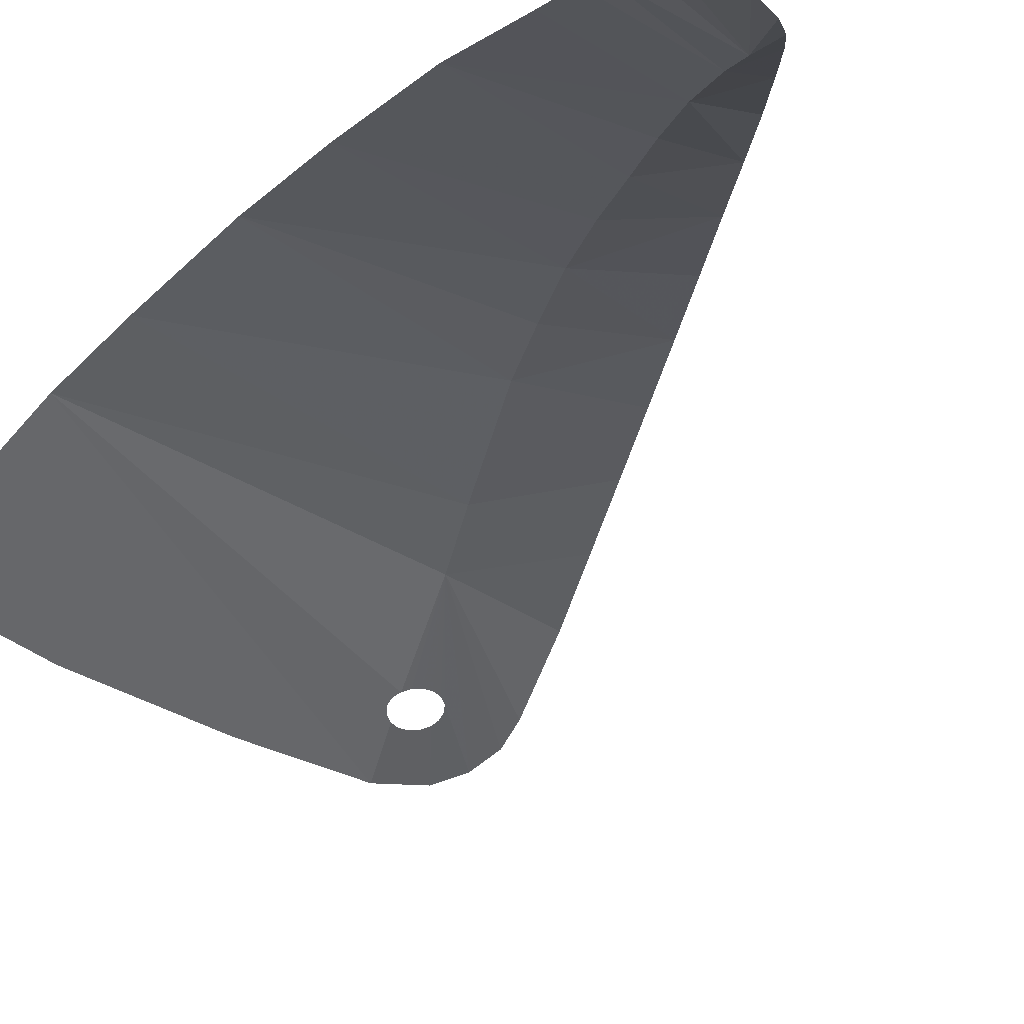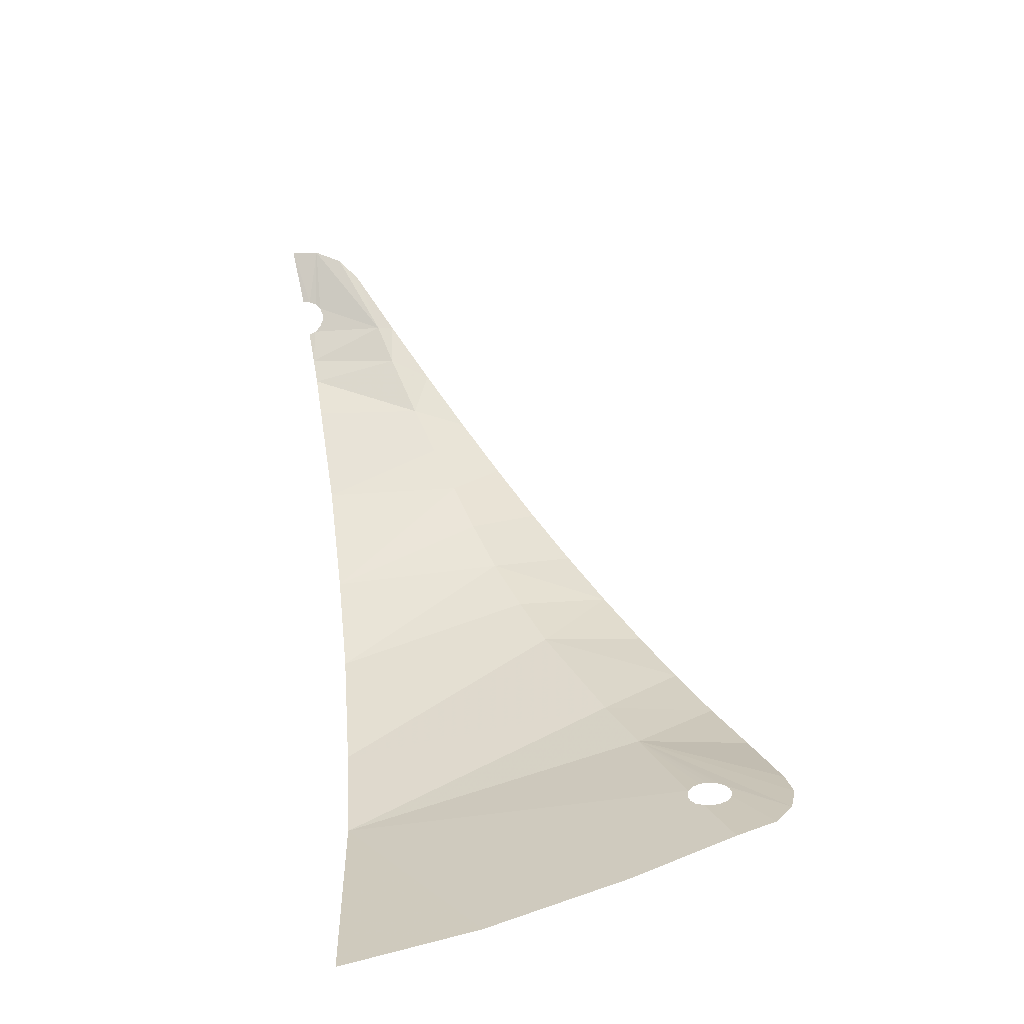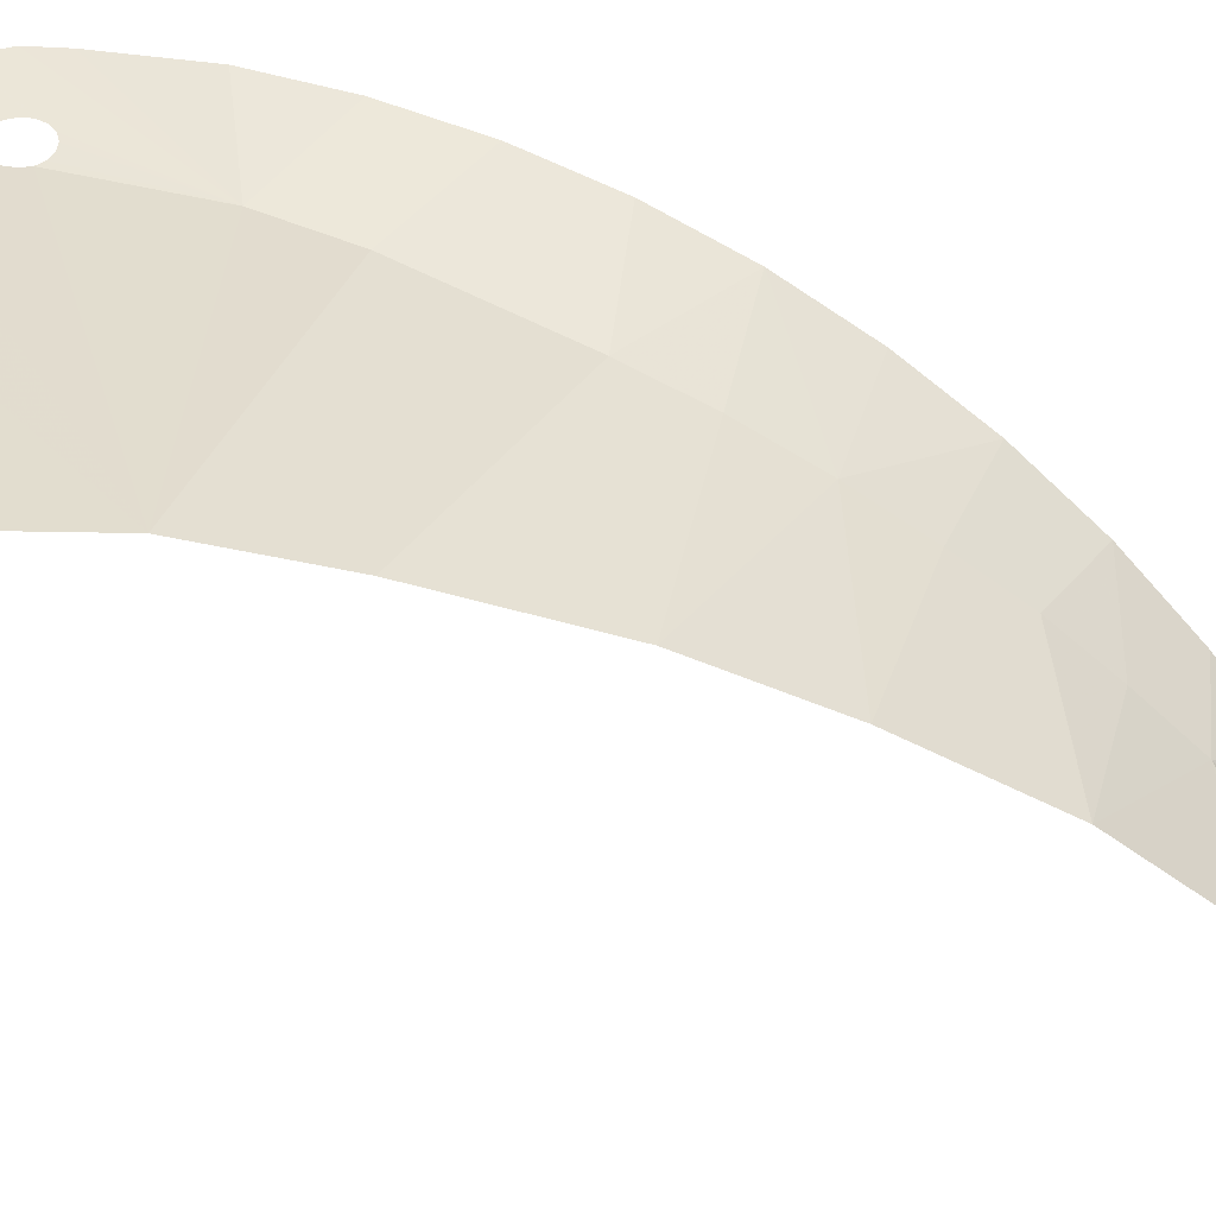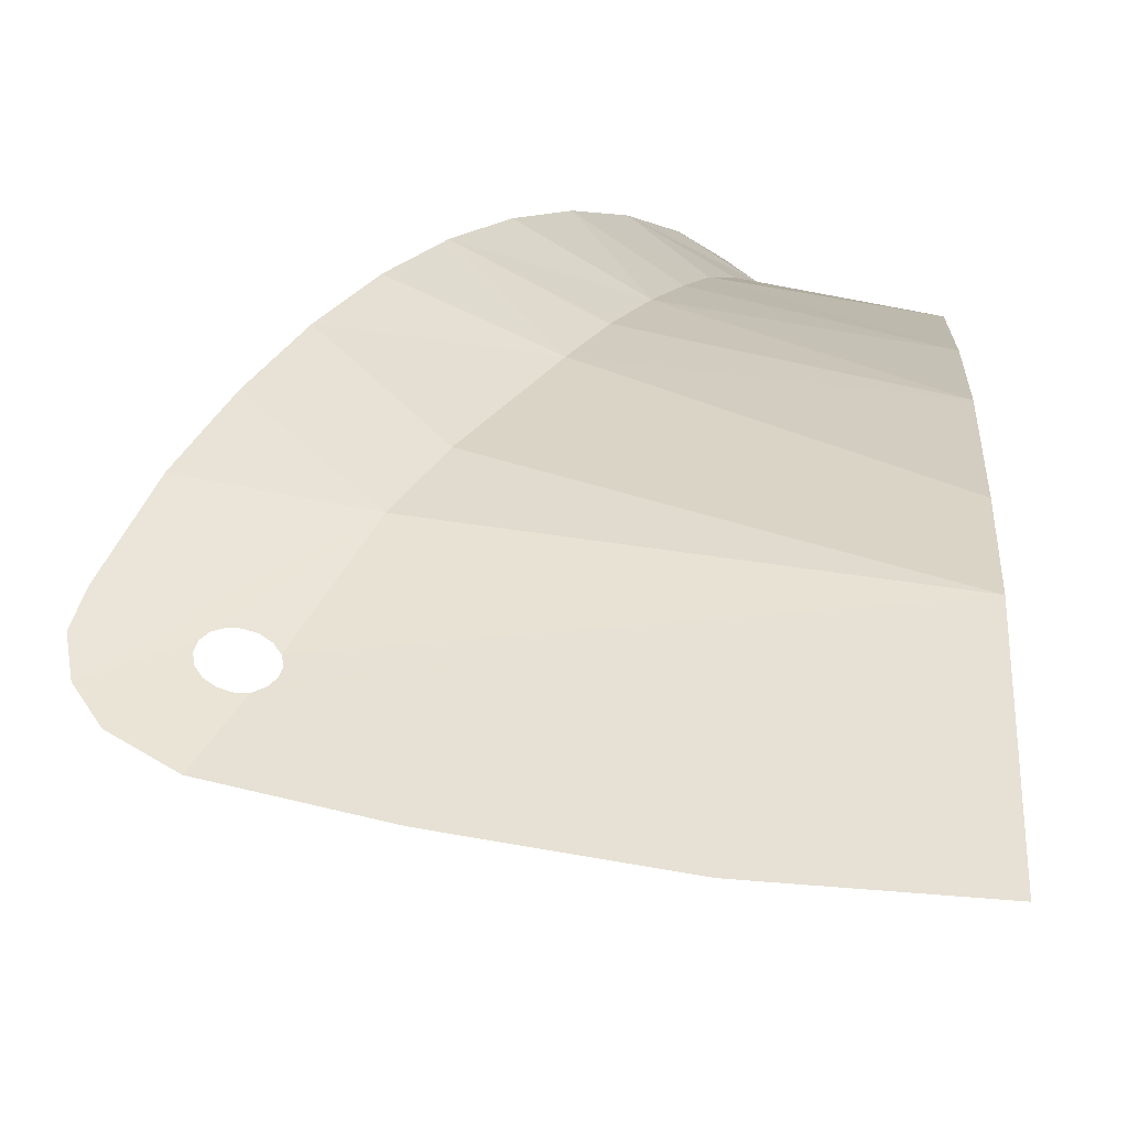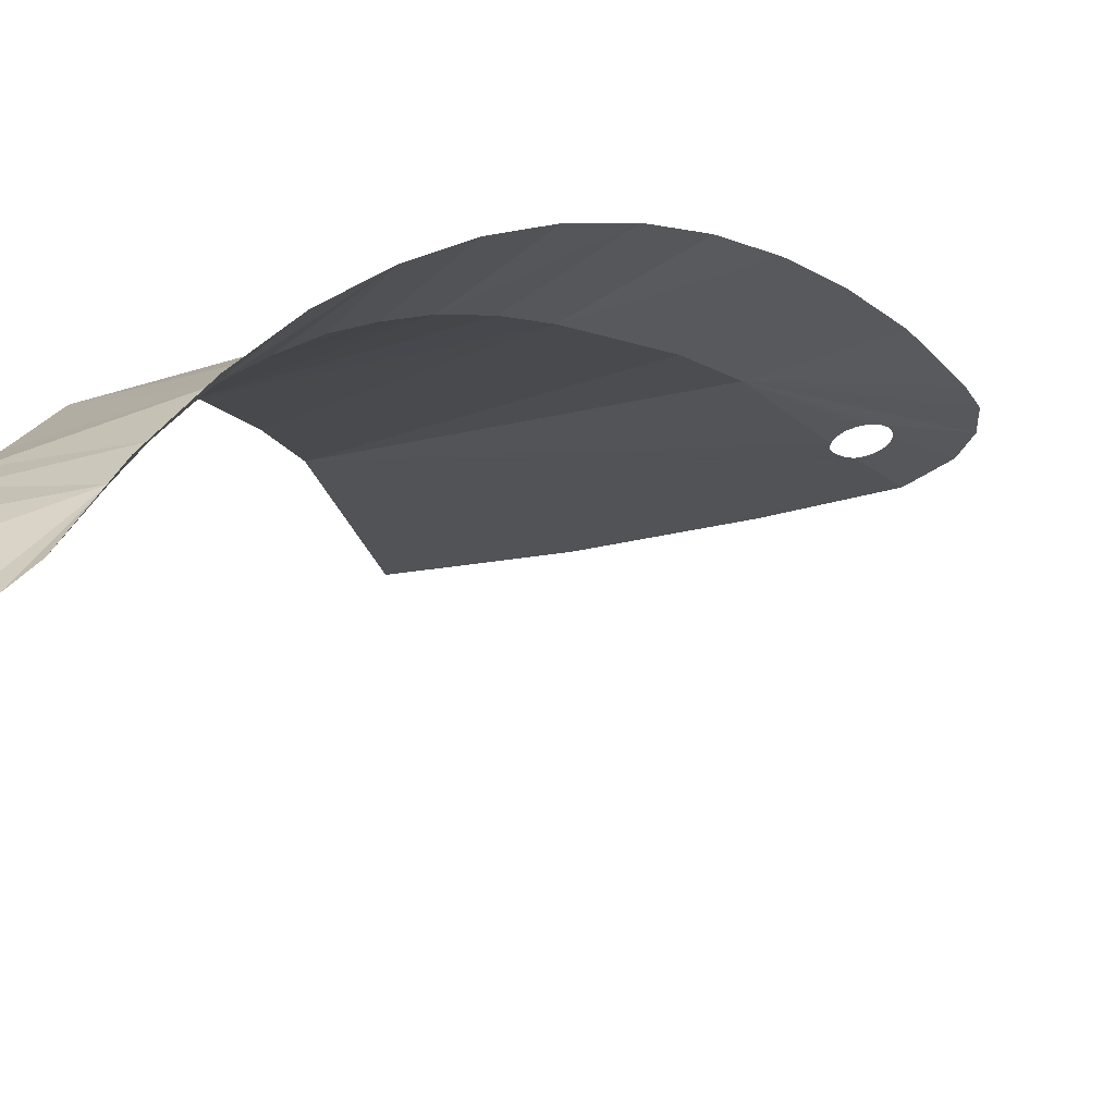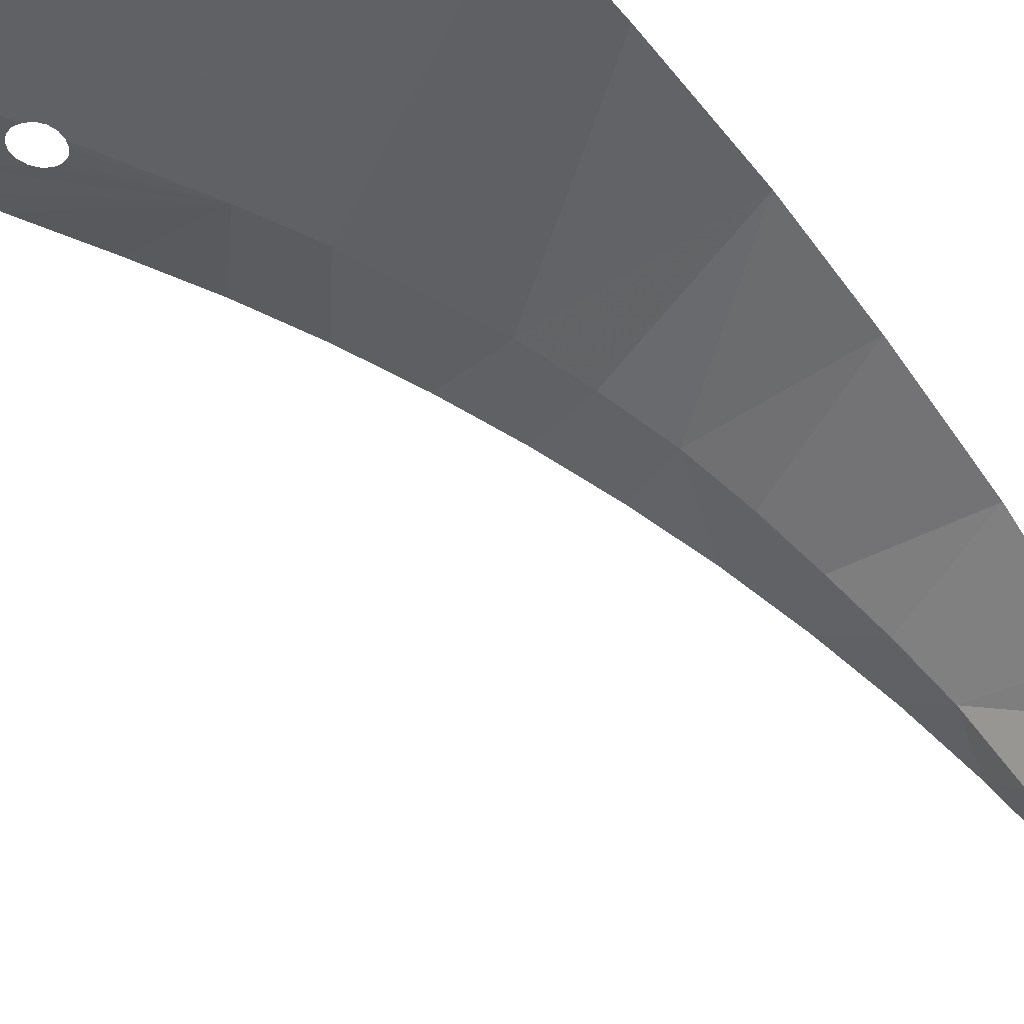
<metadata>
{"format":"obj","ext":"obj","renderer":"f3d","projection":"perspective","resolution":1024,"background":"white","views":[{"elev":-56.1,"azim":-38.3,"up":"+Y"},{"elev":-68.3,"azim":14.0,"up":"+Z"},{"elev":34.5,"azim":-95.6,"up":"+Y"},{"elev":44.0,"azim":-177.8,"up":"+Y"},{"elev":-26.7,"azim":12.3,"up":"+Y"},{"elev":-42.8,"azim":-136.4,"up":"+Y"}]}
</metadata>
<code>
v 3.937 -3.582 11.24
v 2.571 -4.492 11.18
v 2.905 -3.75 10.28
v 2.05 -7.003 13.83
v 1.927 -6.409 13.01
v 2.662 -5.767 13.09
v 1.927 -6.409 13.01
v 2.05 -7.003 13.83
v 1.741 -7.163 13.58
v 4.589 -2.652 10.14
v 3.937 -3.582 11.24
v 2.905 -3.75 10.28
v 3.22 -3.067 9.286
v 7.776 0.0795 3.641
v 7.166 -0.206 5.049
v 5.592 -0.5755 3.571
v 6.183 -0.3165 2.276
v 5.894 -1.177 7.726
v 4.047 -1.819 7.074
v 4.503 -1.342 5.935
v 6.183 -0.3165 2.276
v 8.919 0.185 -0.694
v 9.043 0.2265 -0.073
v 6.537 -0.626 6.415
v 5.894 -1.177 7.726
v 4.503 -1.342 5.935
v 2.26 -5.298 12.08
v 2.571 -4.492 11.18
v 3.937 -3.582 11.24
v 3.592 -2.405 8.216
v 4.047 -1.819 7.074
v 5.894 -1.177 7.726
v 3.293 -4.62 12.24
v 2.26 -5.298 12.08
v 3.937 -3.582 11.24
v 4.589 -2.652 10.14
v 3.592 -2.405 8.216
v 5.243 -1.855 8.972
v 7.166 -0.206 5.049
v 6.537 -0.626 6.415
v 4.503 -1.342 5.935
v 5.243 -1.855 8.972
v 3.592 -2.405 8.216
v 5.894 -1.177 7.726
v 8.566 0.1105 -1.22
v 7.587 -0.076 -0.461
v 7.421 -0.106 -0.4965
v 7.587 -0.076 -0.461
v 8.566 0.1105 -1.22
v 7.728 -0.051 -0.3645
v 7.728 -0.051 -0.3645
v 8.566 0.1105 -1.22
v 7.821 -0.035 -0.222
v 7.821 -0.035 -0.222
v 8.566 0.1105 -1.22
v 7.826 -0.0345 -0.1985
v 7.271 -0.134 -0.469
v 7.775 -0.031 -1.647
v 8.566 0.1105 -1.22
v 7.421 -0.106 -0.4965
v 4.589 -2.652 10.14
v 3.22 -3.067 9.286
v 3.592 -2.405 8.216
v 7.166 -0.206 5.049
v 4.503 -1.342 5.935
v 5.592 -0.5755 3.571
v 2.05 -7.003 13.83
v 1.461 -8.331 14.4
v 1.741 -7.163 13.58
v 2.662 -5.767 13.09
v 2.26 -5.298 12.08
v 3.293 -4.62 12.24
v 6.183 -0.3165 2.276
v 8.919 0.2265 0.548
v 8.362 0.2285 2.202
v 2.662 -5.767 13.09
v 1.927 -6.409 13.01
v 2.26 -5.298 12.08
v 6.183 -0.3165 2.276
v 9.043 0.2265 -0.073
v 8.919 0.2265 0.548
v 2.905 -3.75 10.28
v 0 -4.287 10.28
v 0 -2.904 8.028
v 3.22 -3.067 9.286
v 0 -6.403 12.81
v 0 -5.795 12.07
v 2.26 -5.298 12.08
v 2.26 -5.298 12.08
v 0 -5.795 12.07
v 0 -4.287 10.28
v 2.571 -4.492 11.18
v 2.571 -4.492 11.18
v 0 -4.287 10.28
v 2.905 -3.75 10.28
v 1.927 -6.409 13.01
v 0 -6.824 13.22
v 0 -6.403 12.81
v 1.927 -6.409 13.01
v 1.741 -7.163 13.58
v 0 -6.824 13.22
v 0.1535 -7.404 13.74
v 0 -6.824 13.22
v 1.741 -7.163 13.58
v 1.741 -7.163 13.58
v 0.294 -7.481 13.8
v 0.1535 -7.404 13.74
v 0.294 -7.481 13.8
v 1.741 -7.163 13.58
v 0.388 -7.597 13.88
v 0.388 -7.597 13.88
v 1.741 -7.163 13.58
v 0.421 -7.732 13.97
v 1.741 -7.163 13.58
v 0.579 -9.116 14.8
v 0.388 -7.869 14.07
v 0.579 -9.116 14.8
v 1.741 -7.163 13.58
v 1.107 -8.801 14.64
v 1.107 -8.801 14.64
v 1.741 -7.163 13.58
v 1.461 -8.331 14.4
v 0.1535 -8.06 14.2
v 0 -9.226 14.86
v 0 -8.087 14.22
v 0 -9.226 14.86
v 0.1535 -8.06 14.2
v 0.579 -9.116 14.8
v 0.579 -9.116 14.8
v 0.1535 -8.06 14.2
v 0.294 -7.984 14.15
v 0.579 -9.116 14.8
v 0.294 -7.984 14.15
v 0.388 -7.869 14.07
v 0.388 -7.869 14.07
v 0.421 -7.732 13.97
v 1.741 -7.163 13.58
v 0.1535 -7.404 13.74
v 0 -7.378 13.72
v 0 -6.824 13.22
v 2.26 -5.298 12.08
v 1.927 -6.409 13.01
v 0 -6.403 12.81
v 3.592 -2.405 8.216
v 0 -2.904 8.028
v 0 -1.837 5.948
v 3.22 -3.067 9.286
v 0 -2.904 8.028
v 3.592 -2.405 8.216
v 0 -0.2695 1.28
v 7.775 -0.031 -1.647
v 7.255 -0.1345 -0.466
v 7.115 -0.1425 -0.3725
v 7.255 -0.1345 -0.466
v 7.775 -0.031 -1.647
v 7.271 -0.134 -0.469
v 0 -0.2695 1.28
v 7.115 -0.1425 -0.3725
v 7.021 -0.1545 -0.2325
v 0 -0.2695 1.28
v 7.021 -0.1545 -0.2325
v 6.988 -0.169 -0.0675
v 0 -0.2695 1.28
v 6.988 -0.169 -0.0675
v 7.021 -0.1835 0.0975
v 0 -0.2695 1.28
v 7.021 -0.1835 0.0975
v 7.026 -0.184 0.1035
v 0 -0.2695 1.28
v 7.026 -0.184 0.1035
v 6.183 -0.3165 2.276
v 7.776 0.0795 3.641
v 6.183 -0.3165 2.276
v 8.362 0.2285 2.202
v 7.826 -0.0345 -0.1985
v 8.566 0.1105 -1.22
v 8.919 0.185 -0.694
v 7.854 -0.028 -0.0555
v 7.854 -0.028 -0.0555
v 8.919 0.185 -0.694
v 7.821 -0.034 0.1105
v 7.821 -0.034 0.1105
v 8.919 0.185 -0.694
v 7.728 -0.052 0.25
v 7.728 -0.052 0.25
v 8.919 0.185 -0.694
v 6.183 -0.3165 2.276
v 7.728 -0.052 0.25
v 6.183 -0.3165 2.276
v 7.587 -0.08 0.3415
v 7.587 -0.08 0.3415
v 6.183 -0.3165 2.276
v 7.421 -0.1135 0.372
v 6.183 -0.3165 2.276
v 7.414 -0.115 0.37
v 7.421 -0.1135 0.372
v 7.115 -0.169 0.2395
v 6.183 -0.3165 2.276
v 7.026 -0.184 0.1035
v 6.183 -0.3165 2.276
v 7.115 -0.169 0.2395
v 7.255 -0.144 0.336
v 6.183 -0.3165 2.276
v 7.255 -0.144 0.336
v 7.414 -0.115 0.37
v 4.503 -1.342 5.935
v 4.047 -1.819 7.074
v 0 -1.837 5.948
v 0 -0.873 3.331
v 0 -1.837 5.948
v 4.047 -1.819 7.074
v 3.592 -2.405 8.216
v 0 -0.2695 1.28
v 0 0.0875 -3
v 2.828 0.071 -2.812
v 5.652 0.022 -2.253
v 0 -0.2695 1.28
v 5.652 0.022 -2.253
v 7.775 -0.031 -1.647
v 0 -0.2695 1.28
v 6.183 -0.3165 2.276
v 5.592 -0.5755 3.571
v 0 -0.873 3.331
v 0 -0.2695 1.28
v 5.592 -0.5755 3.571
v 4.503 -1.342 5.935
g mesh7461570
f 1 2 3
f 4 5 6
f 7 8 9
f 10 11 12
f 12 13 10
f 14 15 16
f 16 17 14
f 18 19 20
f 21 22 23
f 24 25 26
f 27 28 29
f 30 31 32
f 33 34 35
f 36 37 38
f 39 40 41
f 42 43 44
f 45 46 47
f 48 49 50
f 51 52 53
f 54 55 56
f 57 58 59
f 59 60 57
f 61 62 63
f 64 65 66
f 67 68 69
f 70 71 72
f 73 74 75
f 76 77 78
f 79 80 81
f 82 83 84
f 84 85 82
f 86 87 88
f 89 90 91
f 91 92 89
f 93 94 95
f 96 97 98
f 99 100 101
f 102 103 104
f 105 106 107
f 108 109 110
f 111 112 113
f 114 115 116
f 117 118 119
f 120 121 122
f 123 124 125
f 126 127 128
f 129 130 131
f 132 133 134
f 135 136 137
f 138 139 140
f 141 142 143
f 144 145 146
f 147 148 149
f 150 151 152
f 152 153 150
f 154 155 156
f 157 158 159
f 160 161 162
f 163 164 165
f 166 167 168
f 169 170 171
f 172 173 174
f 175 176 177
f 177 178 175
f 179 180 181
f 182 183 184
f 185 186 187
f 188 189 190
f 191 192 193
f 194 195 196
f 197 198 199
f 200 201 202
f 203 204 205
f 206 207 208
f 208 209 206
f 210 211 212
f 213 214 215
f 215 216 213
f 217 218 219
f 220 221 222
f 223 224 225
f 225 226 223

</code>
